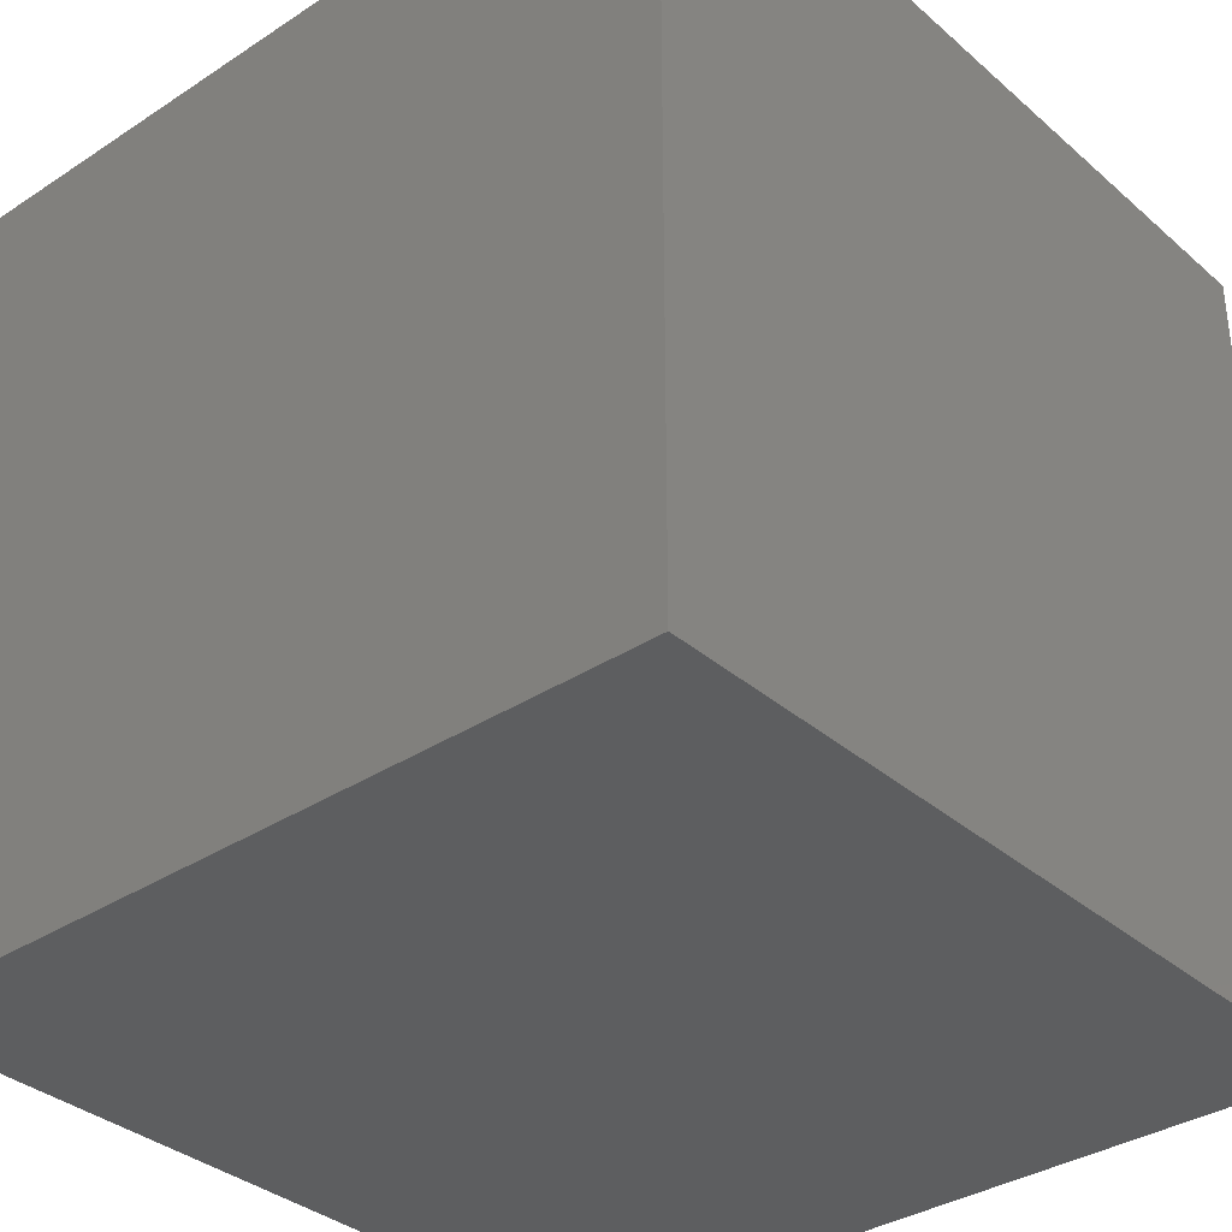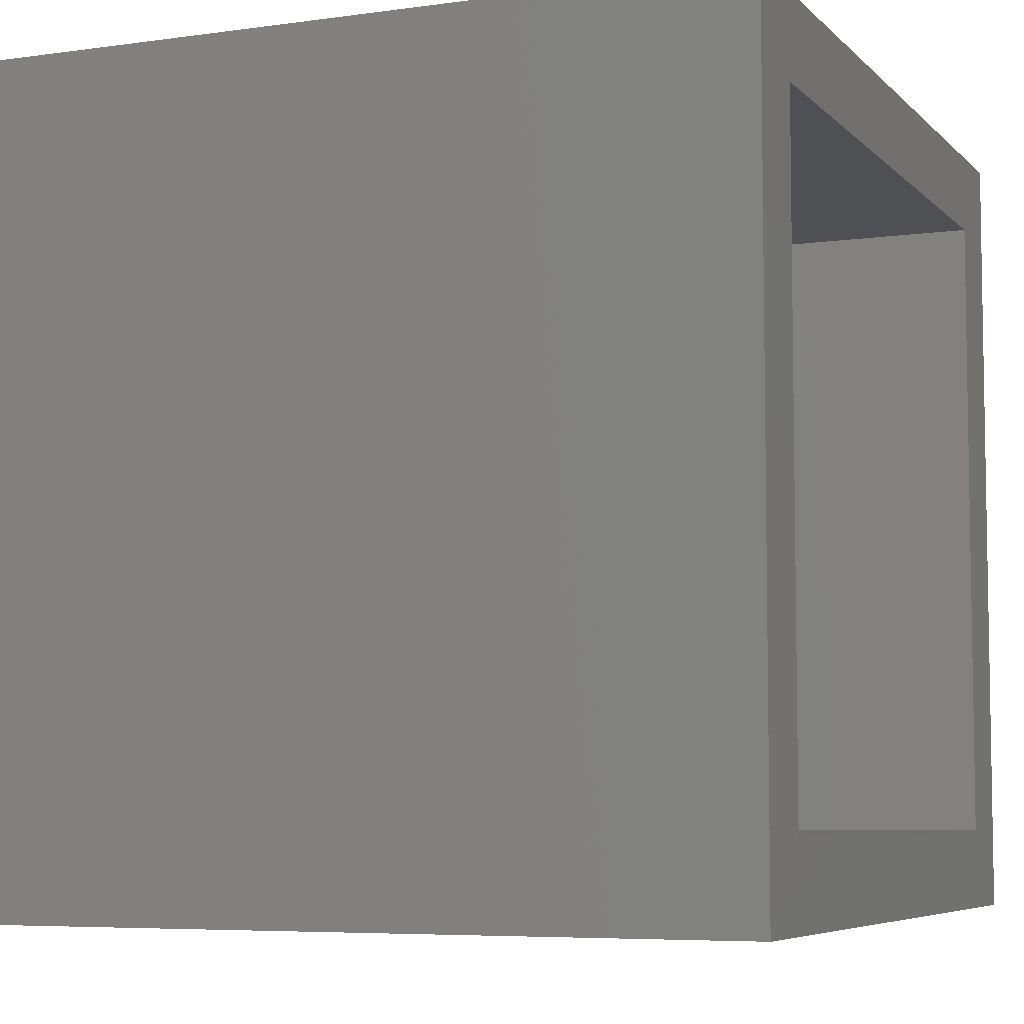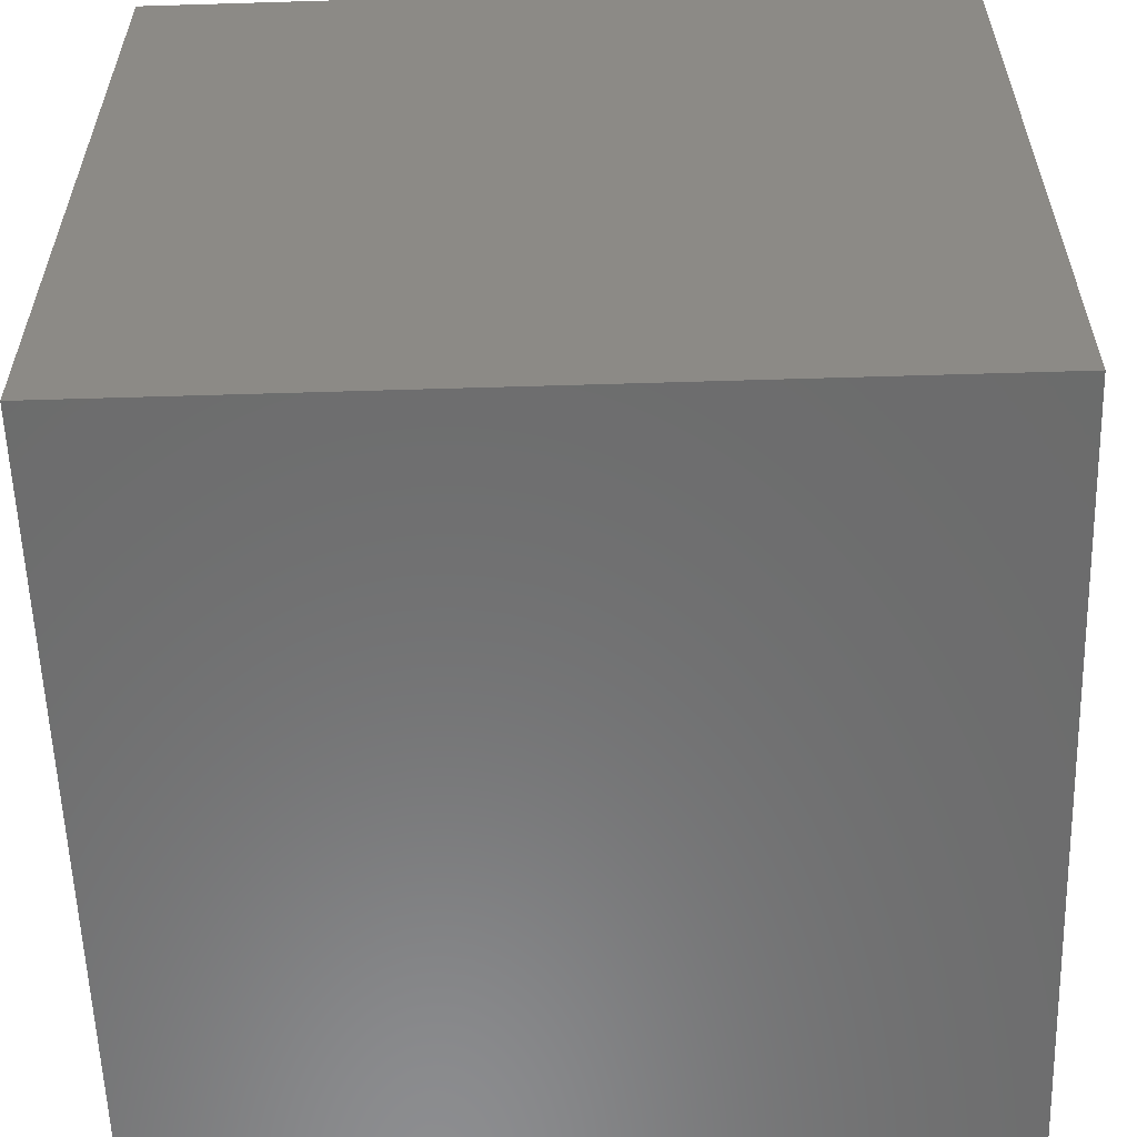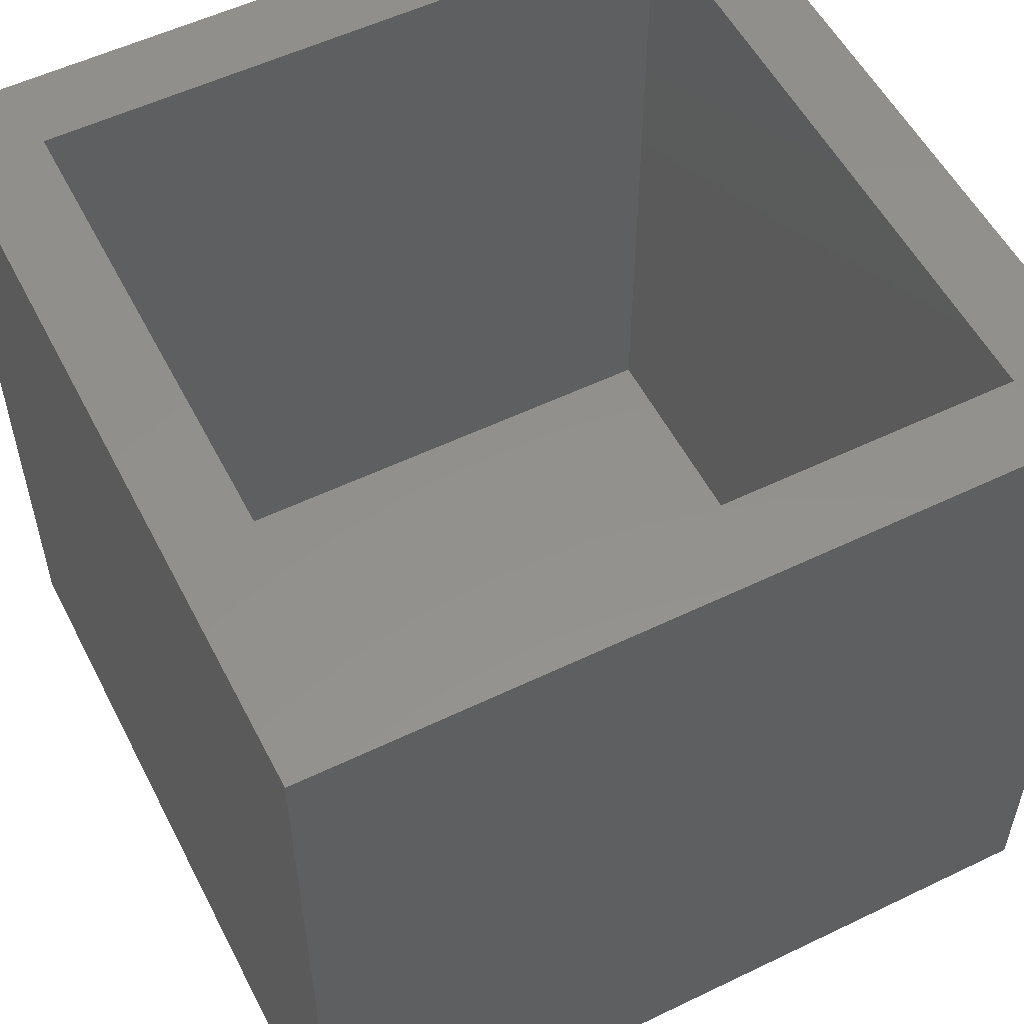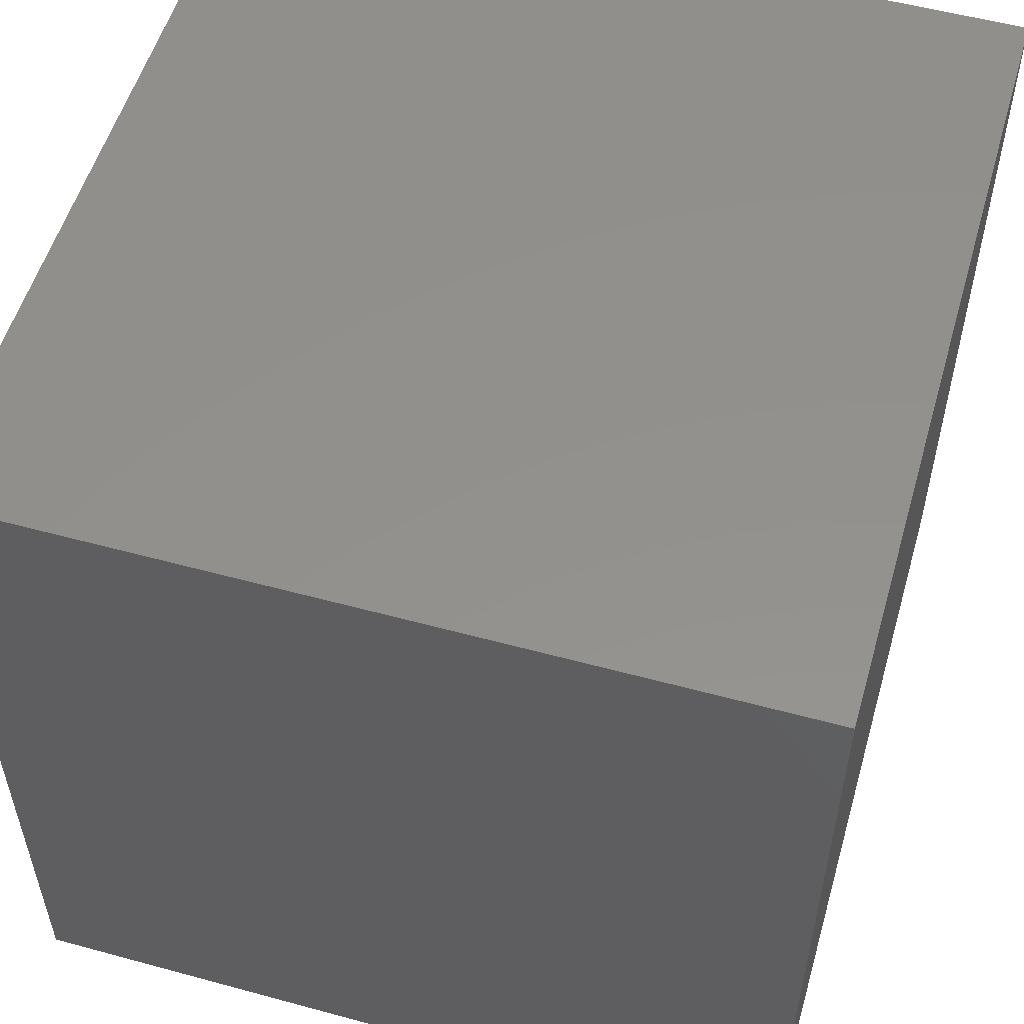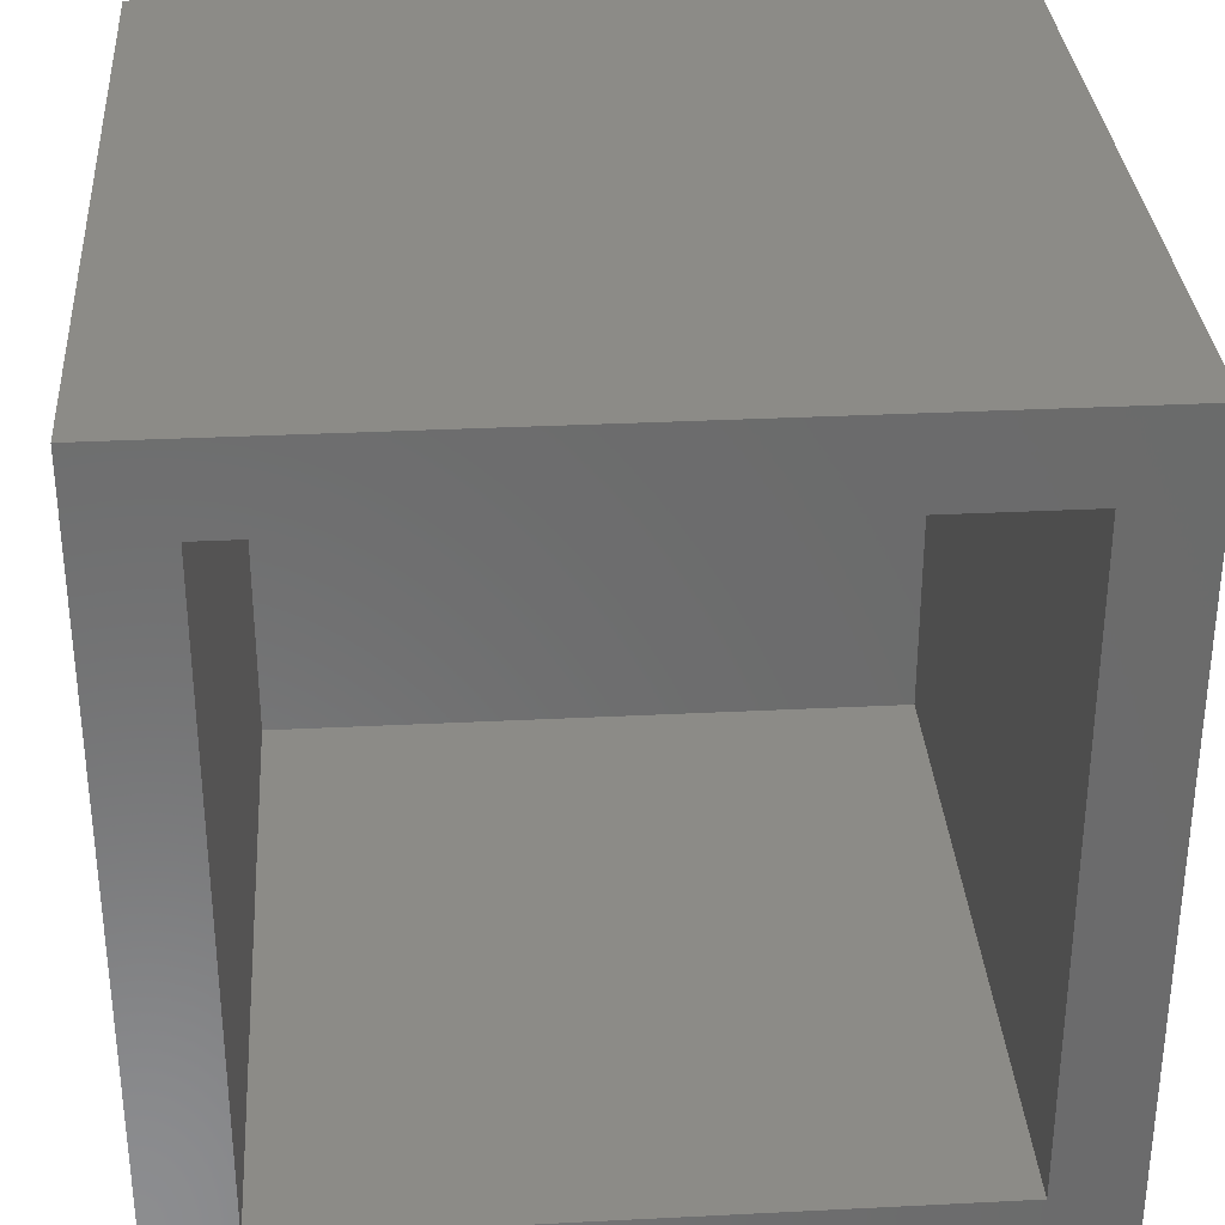
<metadata>
{"format":"stl","ext":"stl","renderer":"f3d","projection":"perspective","resolution":1024,"background":"white","views":[{"elev":-34.8,"azim":-48.9,"up":"+Z"},{"elev":-6.2,"azim":112.9,"up":"+Z"},{"elev":-58.1,"azim":1.8,"up":"+Y"},{"elev":54.7,"azim":63.0,"up":"+Y"},{"elev":54.4,"azim":-73.9,"up":"+Z"},{"elev":32.5,"azim":176.0,"up":"+Z"}]}
</metadata>
<code>
# stl→obj: 16 verts, 28 faces
v -0.3906 0.375 -0.01562
v -0.3125 0.375 0.0625
v 0.3906 0.375 -0.01562
v 0.3125 0.375 0.0625
v 0.3906 0.375 0.7656
v 0.3125 0.375 0.6875
v -0.3906 0.375 0.7656
v -0.3125 0.375 0.6875
v 0.3125 -0.3125 0.6875
v 0.3125 -0.3125 0.0625
v -0.3125 -0.3125 0.6875
v -0.3125 -0.3125 0.0625
v -0.3906 -0.3906 -0.01562
v 0.3906 -0.3906 -0.01562
v -0.3906 -0.3906 0.7656
v 0.3906 -0.3906 0.7656
f 1 2 3
f 3 2 4
f 3 4 5
f 5 4 6
f 5 6 7
f 7 6 8
f 7 8 1
f 1 8 2
f 9 6 10
f 10 6 4
f 8 11 2
f 2 11 12
f 12 10 2
f 2 10 4
f 11 8 9
f 9 8 6
f 13 14 15
f 15 14 16
f 14 3 16
f 16 3 5
f 1 13 7
f 7 13 15
f 1 3 13
f 13 3 14
f 7 15 5
f 5 15 16
f 12 11 10
f 10 11 9

</code>
